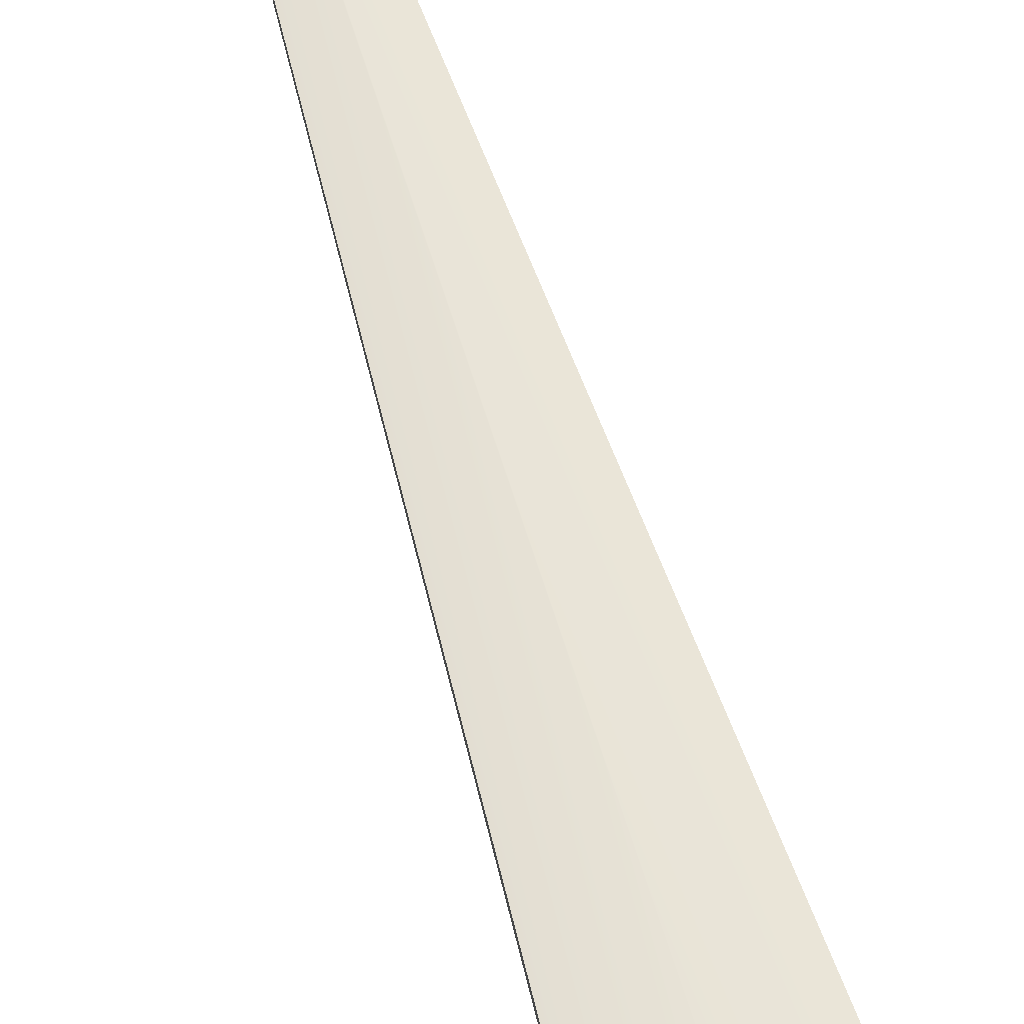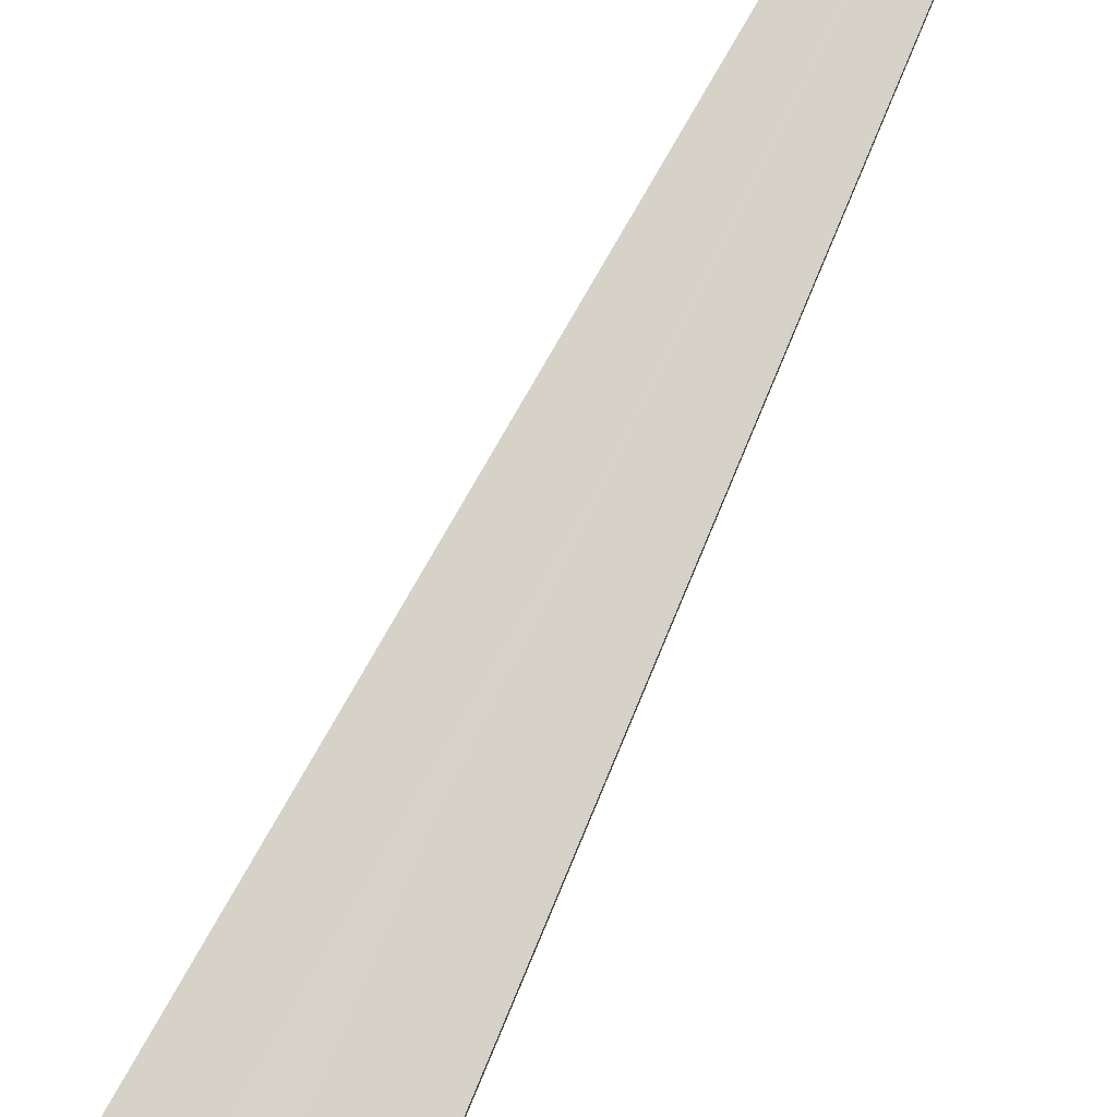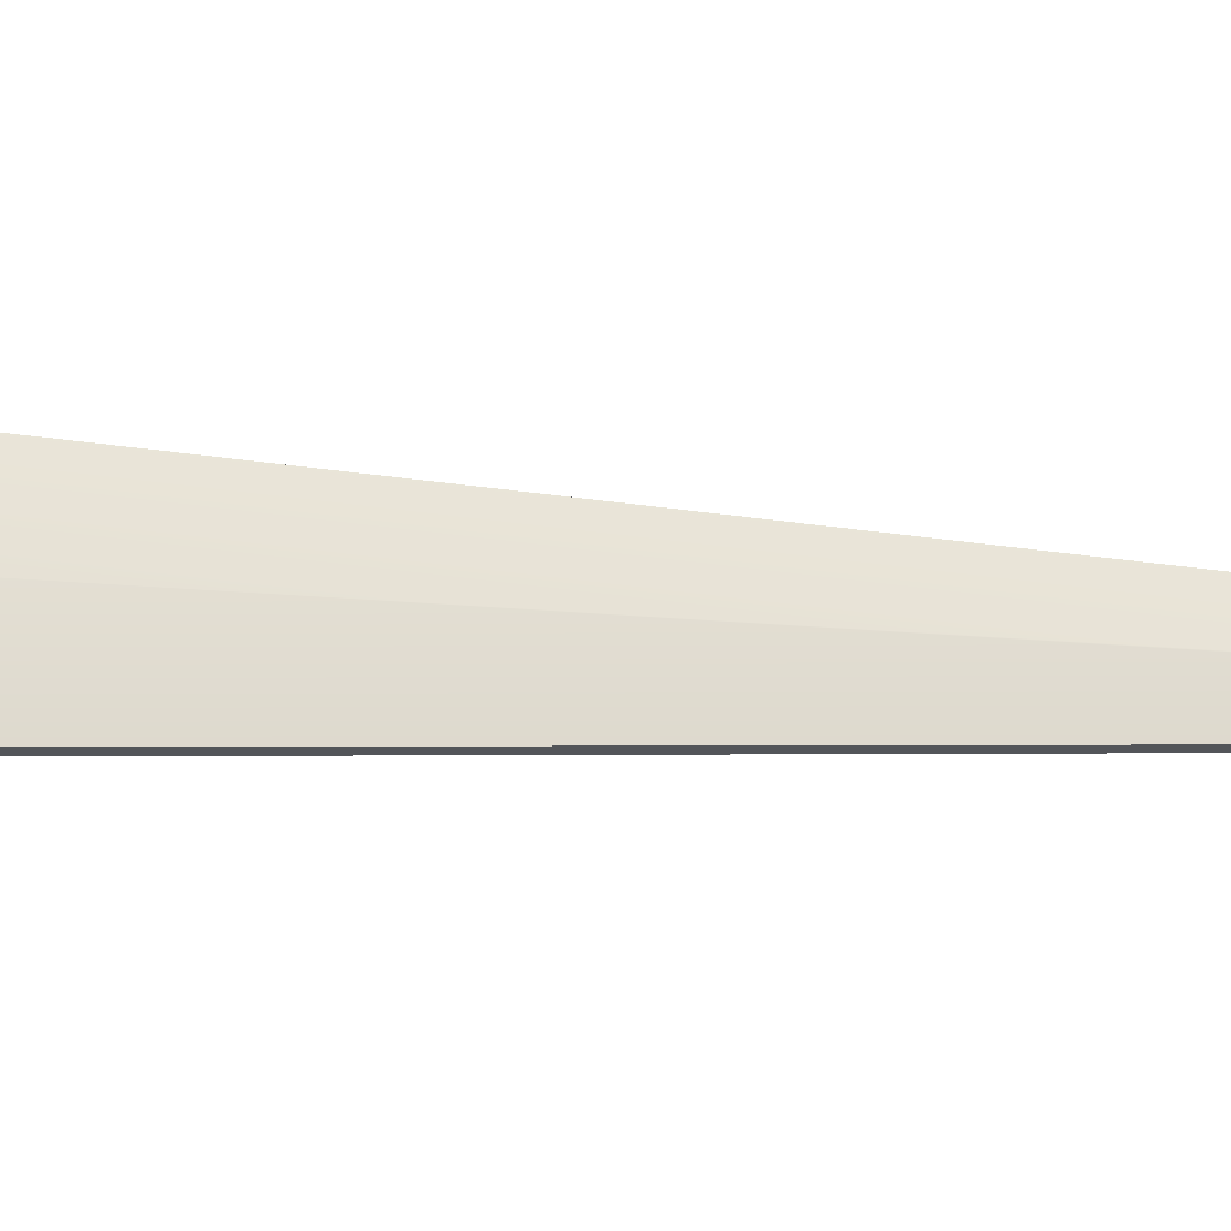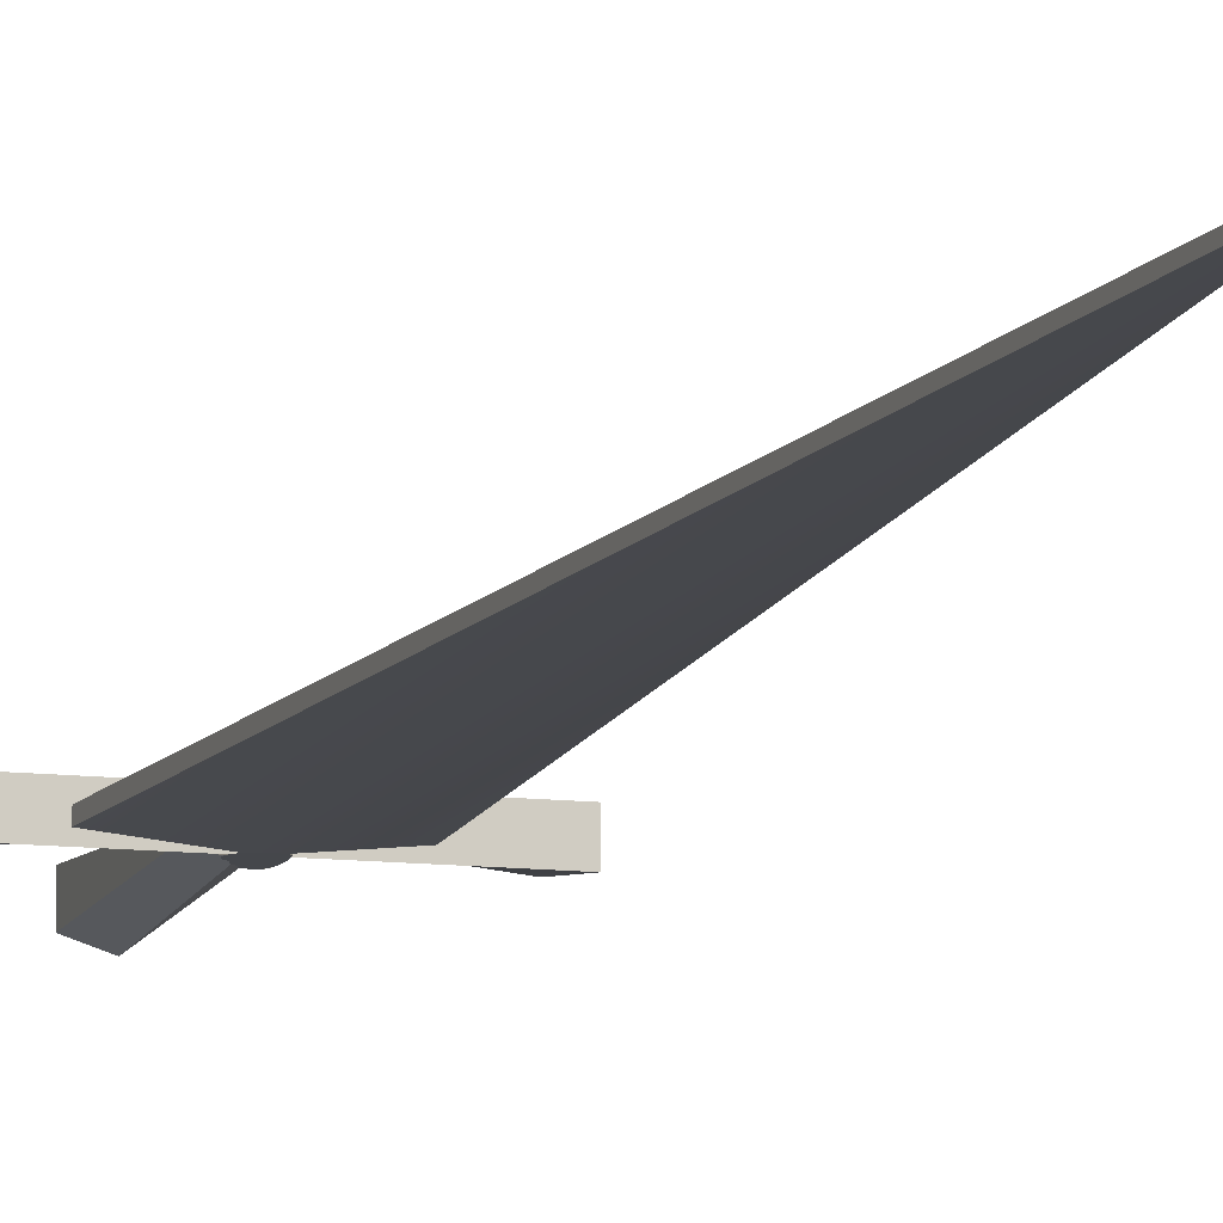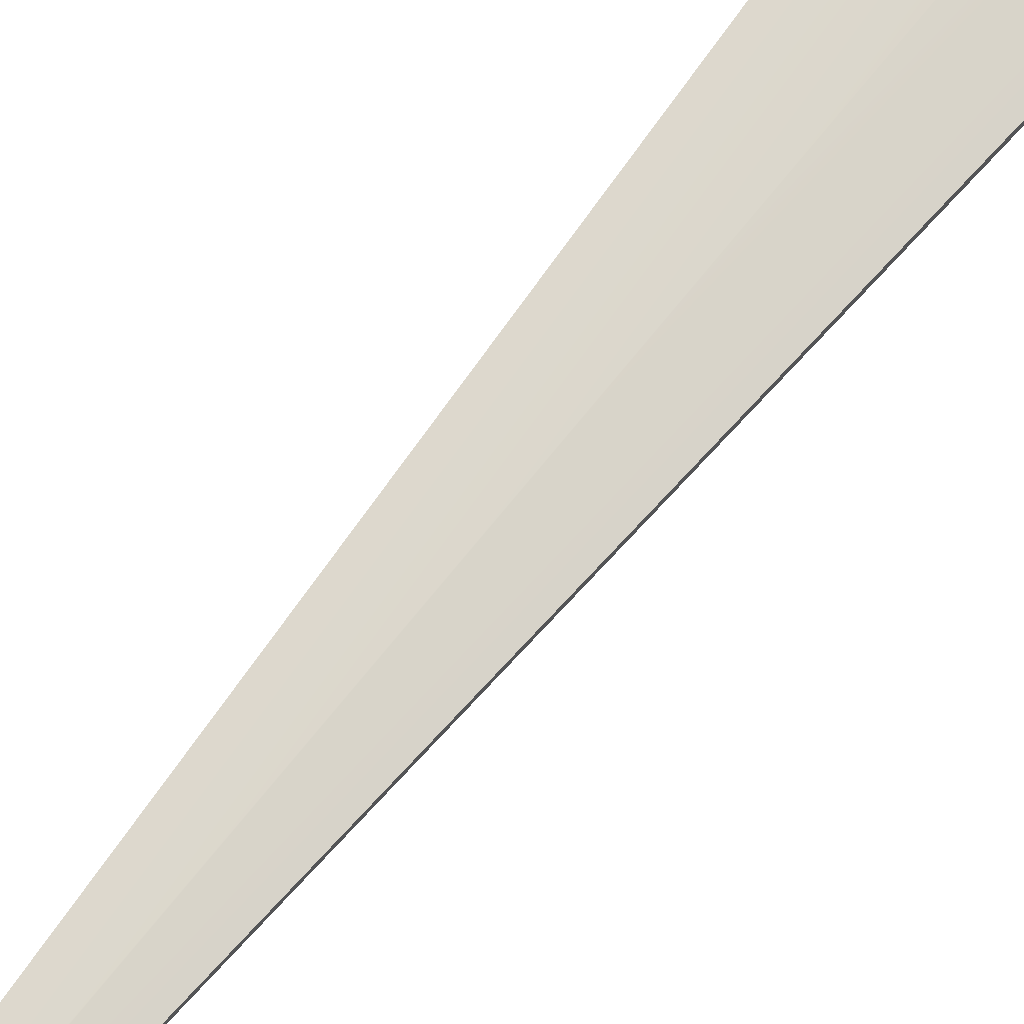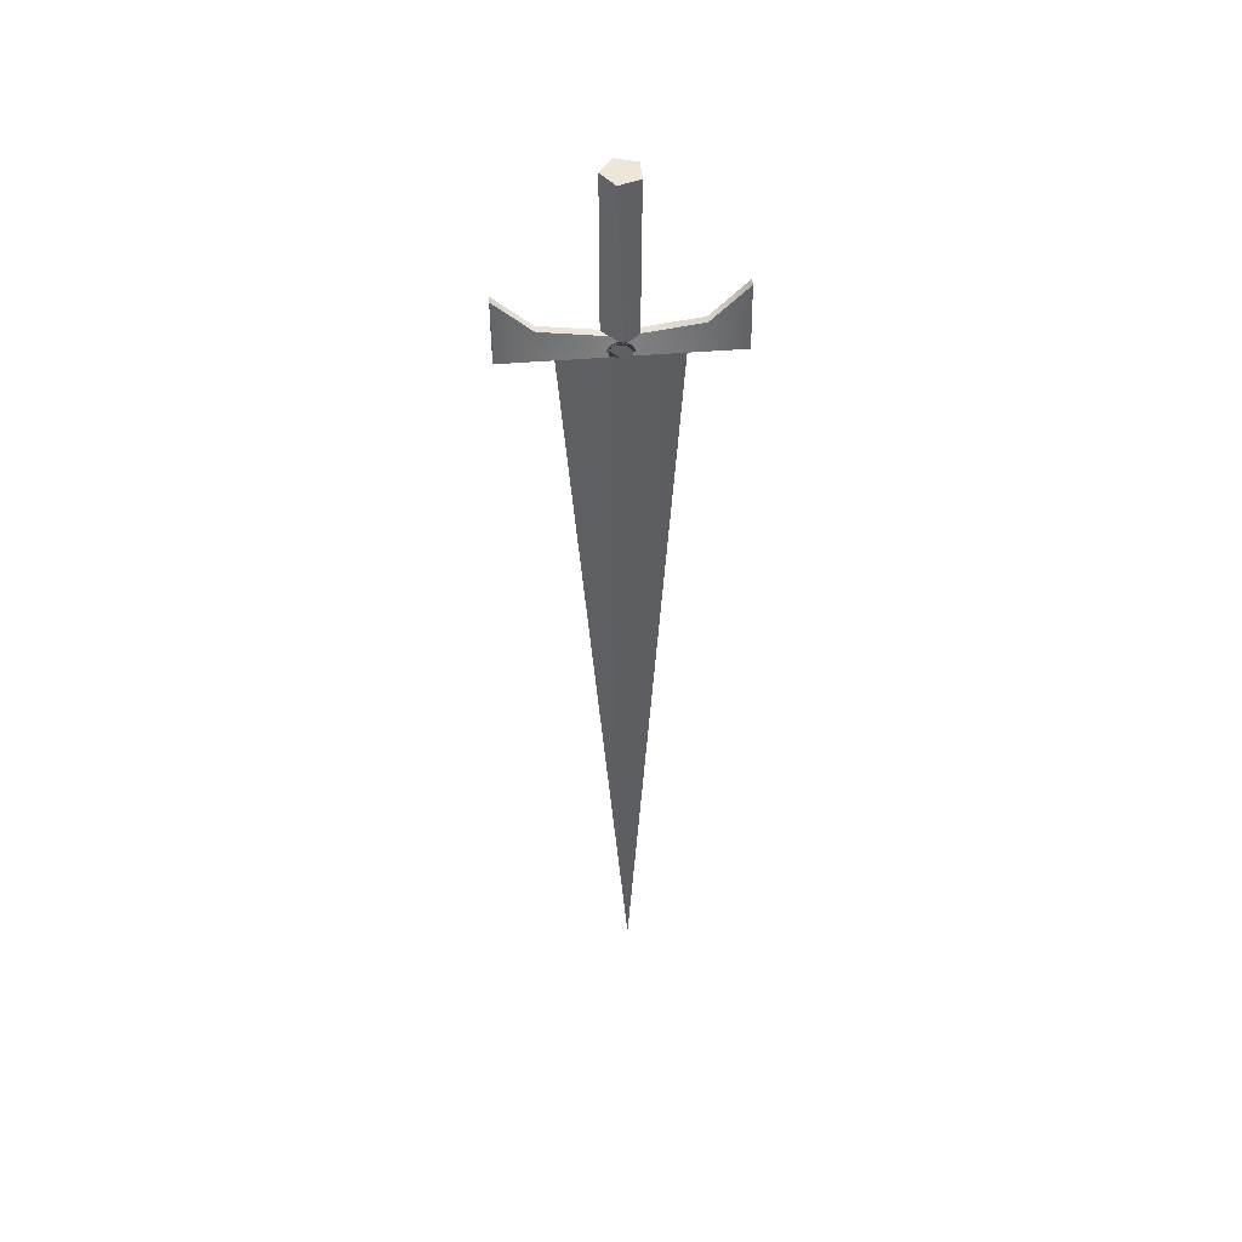
<metadata>
{"format":"obj","ext":"obj","renderer":"f3d","projection":"perspective","resolution":1024,"background":"white","views":[{"elev":62.7,"azim":162.5,"up":"+Z"},{"elev":77.5,"azim":-154.4,"up":"+Z"},{"elev":66.0,"azim":-87.0,"up":"+Z"},{"elev":-10.5,"azim":-17.7,"up":"+Z"},{"elev":73.6,"azim":38.5,"up":"+Z"},{"elev":48.9,"azim":174.9,"up":"+Y"}]}
</metadata>
<code>
g default
v -0.3652 0.3526 -0.1399
v -0.3642 0.3526 -0.1399
v -0.4306 1.547 -0.1399
v -0.2781 1.547 -0.1399
v -0.4306 1.547 -0.1491
v -0.2781 1.547 -0.1491
v -0.3652 0.3526 -0.1457
v -0.3642 0.3526 -0.1457
v -0.3522 1.547 -0.1322
v -0.3522 1.547 -0.157
v -0.3647 0.3526 -0.1457
v -0.3647 0.3526 -0.1399
v -0.5018 1.547 -0.1571
v -0.2083 1.547 -0.1571
v -0.5018 1.547 -0.1281
v -0.2083 1.547 -0.1281
v -0.5018 1.633 -0.1369
v -0.2083 1.63 -0.1369
v -0.5018 1.633 -0.1473
v -0.2083 1.63 -0.1473
v -0.3527 1.568 -0.1369
v -0.3527 1.568 -0.1473
v -0.3527 1.547 -0.1571
v -0.3527 1.547 -0.1281
v -0.4532 1.582 -0.1369
v -0.4532 1.582 -0.1473
v -0.4532 1.547 -0.1571
v -0.4532 1.547 -0.1281
v -0.2575 1.583 -0.1369
v -0.2575 1.583 -0.1473
v -0.2648 1.547 -0.1571
v -0.2648 1.547 -0.1281
v -0.338 1.557 -0.1295
v -0.3421 1.563 -0.1295
v -0.3482 1.567 -0.1295
v -0.3552 1.567 -0.1295
v -0.3619 1.565 -0.1295
v -0.3672 1.561 -0.1295
v -0.3701 1.554 -0.1295
v -0.3701 1.547 -0.1295
v -0.3672 1.541 -0.1295
v -0.3619 1.536 -0.1295
v -0.3552 1.534 -0.1295
v -0.3482 1.534 -0.1295
v -0.3421 1.538 -0.1295
v -0.338 1.544 -0.1295
v -0.3365 1.551 -0.1295
v -0.3406 1.556 -0.1271
v -0.344 1.561 -0.1271
v -0.3491 1.564 -0.1271
v -0.3549 1.565 -0.1271
v -0.3605 1.563 -0.1271
v -0.3649 1.559 -0.1271
v -0.3673 1.554 -0.1271
v -0.3673 1.548 -0.1271
v -0.3649 1.542 -0.1271
v -0.3605 1.538 -0.1271
v -0.3549 1.537 -0.1271
v -0.3491 1.537 -0.1271
v -0.344 1.54 -0.1271
v -0.3406 1.545 -0.1271
v -0.3393 1.551 -0.1271
v -0.3435 1.555 -0.1251
v -0.3462 1.559 -0.1251
v -0.3501 1.561 -0.1251
v -0.3546 1.561 -0.1251
v -0.3589 1.56 -0.1251
v -0.3623 1.557 -0.1251
v -0.3641 1.553 -0.1251
v -0.3641 1.548 -0.1251
v -0.3623 1.544 -0.1251
v -0.3589 1.541 -0.1251
v -0.3546 1.54 -0.1251
v -0.3501 1.54 -0.1251
v -0.3462 1.542 -0.1251
v -0.3435 1.546 -0.1251
v -0.3426 1.551 -0.1251
v -0.3467 1.554 -0.1237
v -0.3485 1.556 -0.1237
v -0.3512 1.558 -0.1237
v -0.3542 1.558 -0.1237
v -0.3572 1.557 -0.1237
v -0.3595 1.555 -0.1237
v -0.3607 1.552 -0.1237
v -0.3607 1.549 -0.1237
v -0.3595 1.546 -0.1237
v -0.3572 1.544 -0.1237
v -0.3542 1.543 -0.1237
v -0.3512 1.544 -0.1237
v -0.3485 1.545 -0.1237
v -0.3467 1.548 -0.1237
v -0.346 1.551 -0.1237
v -0.35 1.552 -0.1228
v -0.3509 1.553 -0.1228
v -0.3523 1.554 -0.1228
v -0.3539 1.554 -0.1228
v -0.3553 1.554 -0.1228
v -0.3565 1.553 -0.1228
v -0.3571 1.551 -0.1228
v -0.3571 1.55 -0.1228
v -0.3565 1.548 -0.1228
v -0.3553 1.547 -0.1228
v -0.3539 1.547 -0.1228
v -0.3523 1.547 -0.1228
v -0.3509 1.548 -0.1228
v -0.35 1.549 -0.1228
v -0.3497 1.551 -0.1228
v -0.3535 1.551 -0.1225
v -0.3568 1.564 -0.1556
v -0.3766 1.57 -0.1465
v -0.3766 1.57 -0.1383
v -0.3568 1.564 -0.1291
v -0.3311 1.573 -0.1408
v -0.3485 1.793 -0.1647
v -0.3766 1.793 -0.1556
v -0.3766 1.793 -0.126
v -0.3485 1.793 -0.1168
v -0.3311 1.793 -0.1408
v -0.3563 1.793 -0.1408
v -0.338 1.544 -0.155
v -0.3421 1.538 -0.155
v -0.3482 1.534 -0.155
v -0.3552 1.534 -0.155
v -0.3619 1.536 -0.155
v -0.3672 1.541 -0.155
v -0.3701 1.547 -0.155
v -0.3701 1.554 -0.155
v -0.3672 1.561 -0.155
v -0.3619 1.565 -0.155
v -0.3552 1.567 -0.155
v -0.3482 1.567 -0.155
v -0.3421 1.563 -0.155
v -0.338 1.557 -0.155
v -0.3365 1.551 -0.155
v -0.3406 1.545 -0.1575
v -0.344 1.54 -0.1575
v -0.3491 1.537 -0.1575
v -0.3549 1.537 -0.1575
v -0.3605 1.538 -0.1575
v -0.3649 1.542 -0.1575
v -0.3673 1.548 -0.1575
v -0.3673 1.554 -0.1575
v -0.3649 1.559 -0.1575
v -0.3605 1.563 -0.1575
v -0.3549 1.565 -0.1575
v -0.3491 1.564 -0.1575
v -0.344 1.561 -0.1575
v -0.3406 1.556 -0.1575
v -0.3393 1.551 -0.1575
v -0.3435 1.546 -0.1594
v -0.3462 1.542 -0.1594
v -0.3501 1.54 -0.1594
v -0.3546 1.54 -0.1594
v -0.3589 1.541 -0.1594
v -0.3623 1.544 -0.1594
v -0.3641 1.548 -0.1594
v -0.3641 1.553 -0.1594
v -0.3623 1.557 -0.1594
v -0.3589 1.56 -0.1594
v -0.3546 1.561 -0.1594
v -0.3501 1.561 -0.1594
v -0.3462 1.559 -0.1594
v -0.3435 1.555 -0.1594
v -0.3426 1.551 -0.1594
v -0.3467 1.548 -0.1609
v -0.3485 1.545 -0.1609
v -0.3512 1.544 -0.1609
v -0.3542 1.543 -0.1609
v -0.3572 1.544 -0.1609
v -0.3595 1.546 -0.1609
v -0.3607 1.549 -0.1609
v -0.3607 1.552 -0.1609
v -0.3595 1.555 -0.1609
v -0.3572 1.557 -0.1609
v -0.3542 1.558 -0.1609
v -0.3512 1.558 -0.1609
v -0.3485 1.556 -0.1609
v -0.3467 1.554 -0.1609
v -0.346 1.551 -0.1609
v -0.35 1.549 -0.1618
v -0.3509 1.548 -0.1618
v -0.3523 1.547 -0.1618
v -0.3539 1.547 -0.1618
v -0.3553 1.547 -0.1618
v -0.3565 1.548 -0.1618
v -0.3571 1.55 -0.1618
v -0.3571 1.551 -0.1618
v -0.3565 1.553 -0.1618
v -0.3553 1.554 -0.1618
v -0.3539 1.554 -0.1618
v -0.3523 1.554 -0.1618
v -0.3509 1.553 -0.1618
v -0.35 1.552 -0.1618
v -0.3497 1.551 -0.1618
v -0.3535 1.551 -0.1621
g Sword_Basic
f 1 12 9 3
f 3 9 10 5
f 5 10 11 7
f 7 11 12 1
f 2 8 6 4
f 7 1 3 5
f 9 4 6 10
f 11 10 6 8
f 12 11 8 2
f 9 12 2 4
f 13 27 28 15
f 15 28 25 17
f 17 25 26 19
f 19 26 27 13
f 14 20 18 16
f 19 13 15 17
f 21 29 30 22
f 23 22 30 31
f 24 23 31 32
f 21 24 32 29
f 25 21 22 26
f 27 26 22 23
f 28 27 23 24
f 25 28 24 21
f 29 18 20 30
f 31 30 20 14
f 32 31 14 16
f 29 32 16 18
f 46 45 44 43 42 41 40 39 38 37 36 35 34 33 47
f 47 33 34 35 36 37 38 39 40 41 42 43 44 45 46 61 60 59 58 57 56 55 54 53 52 51 50 49 48 62
f 62 48 49 50 51 52 53 54 55 56 57 58 59 60 61 76 75 74 73 72 71 70 69 68 67 66 65 64 63 77
f 77 63 64 65 66 67 68 69 70 71 72 73 74 75 76 91 90 89 88 87 86 85 84 83 82 81 80 79 78 92
f 92 78 79 80 81 82 83 84 85 86 87 88 89 90 91 106 105 104 103 102 101 100 99 98 97 96 95 94 93 107
f 93 94 108
f 94 95 108
f 95 96 108
f 96 97 108
f 97 98 108
f 98 99 108
f 99 100 108
f 100 101 108
f 101 102 108
f 102 103 108
f 103 104 108
f 104 105 108
f 105 106 108
f 106 107 108
f 107 93 108
f 109 110 115 114
f 110 111 116 115
f 111 112 117 116
f 112 113 118 117
f 113 109 114 118
f 114 115 119
f 115 116 119
f 116 117 119
f 117 118 119
f 118 114 119
f 133 132 131 130 129 128 127 126 125 124 123 122 121 120 134
f 134 120 121 122 123 124 125 126 127 128 129 130 131 132 133 148 147 146 145 144 143 142 141 140 139 138 137 136 135 149
f 149 135 136 137 138 139 140 141 142 143 144 145 146 147 148 163 162 161 160 159 158 157 156 155 154 153 152 151 150 164
f 164 150 151 152 153 154 155 156 157 158 159 160 161 162 163 178 177 176 175 174 173 172 171 170 169 168 167 166 165 179
f 179 165 166 167 168 169 170 171 172 173 174 175 176 177 178 193 192 191 190 189 188 187 186 185 184 183 182 181 180 194
f 180 181 195
f 181 182 195
f 182 183 195
f 183 184 195
f 184 185 195
f 185 186 195
f 186 187 195
f 187 188 195
f 188 189 195
f 189 190 195
f 190 191 195
f 191 192 195
f 192 193 195
f 193 194 195
f 194 180 195

</code>
